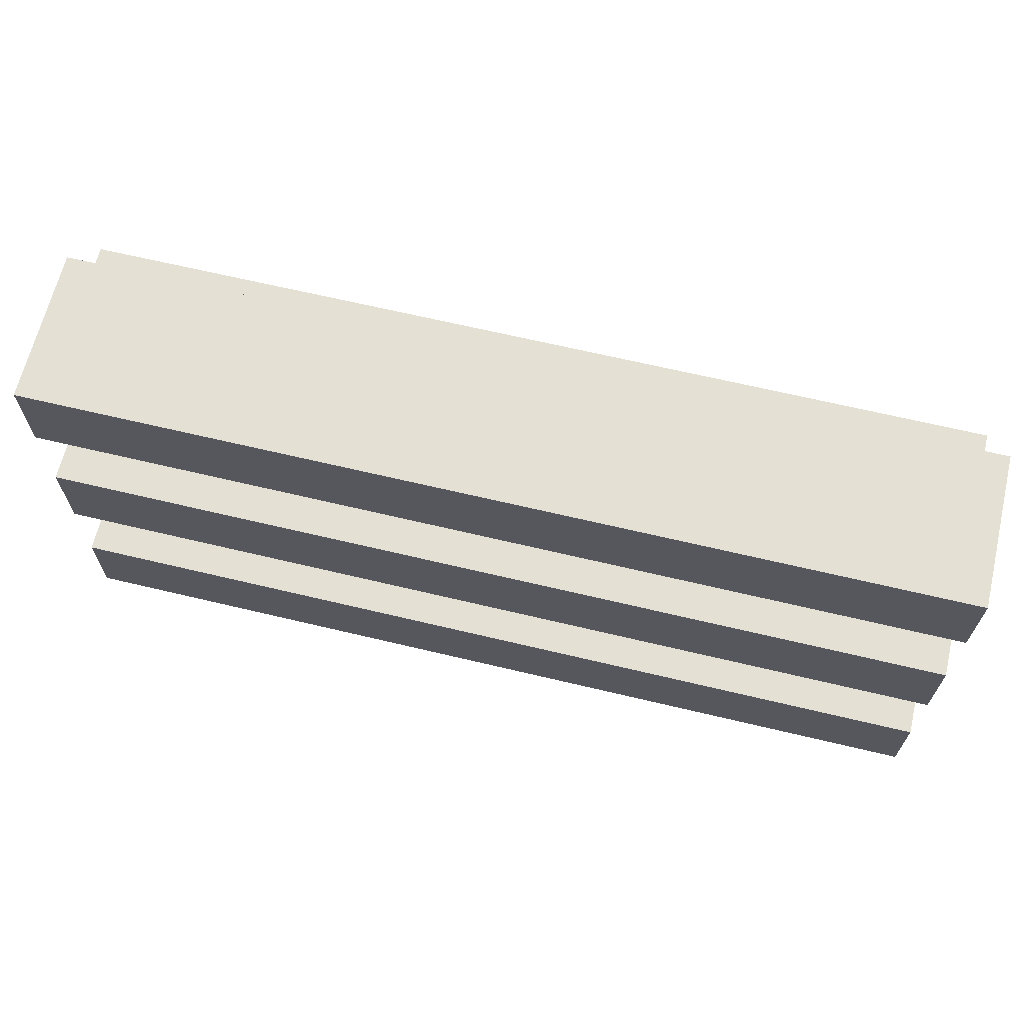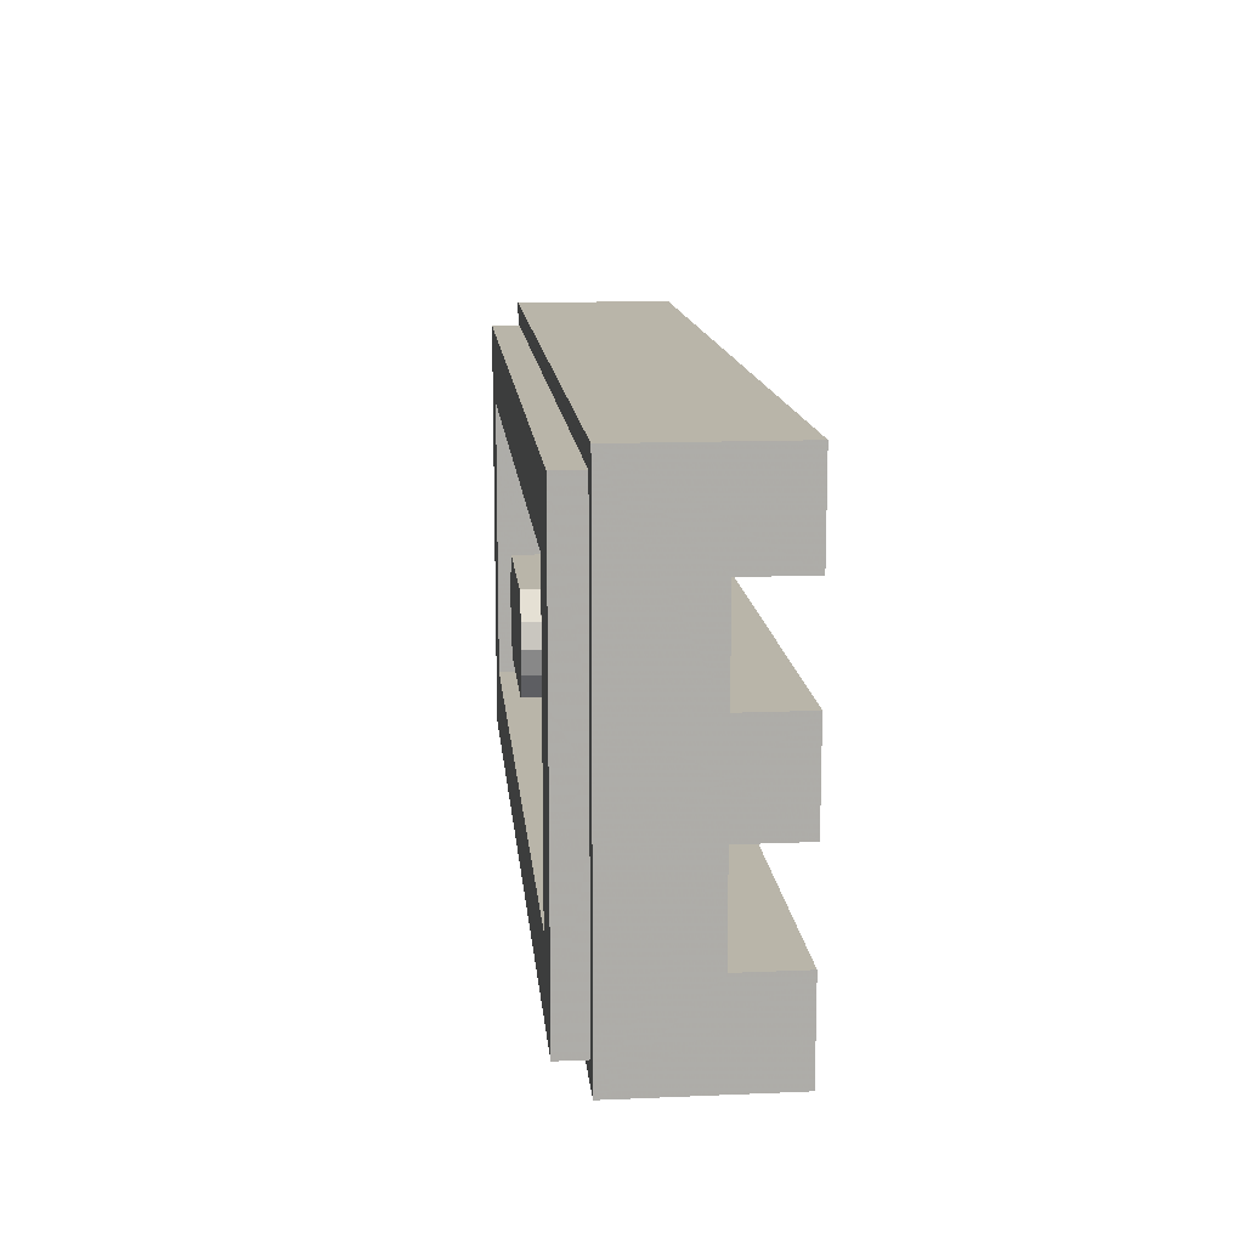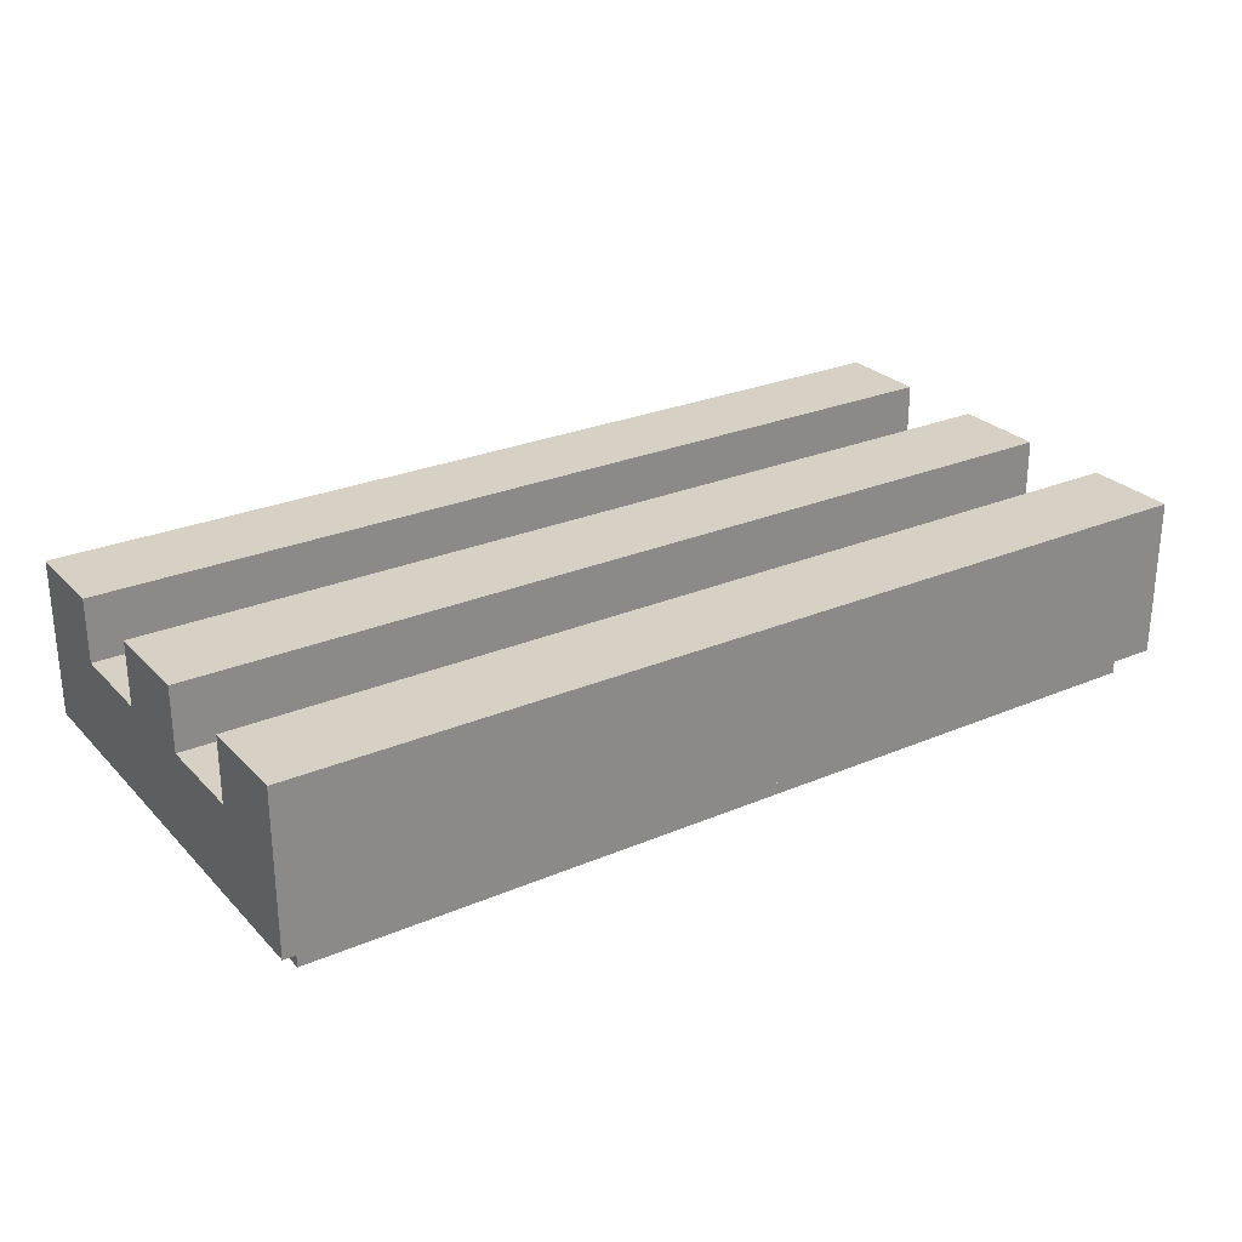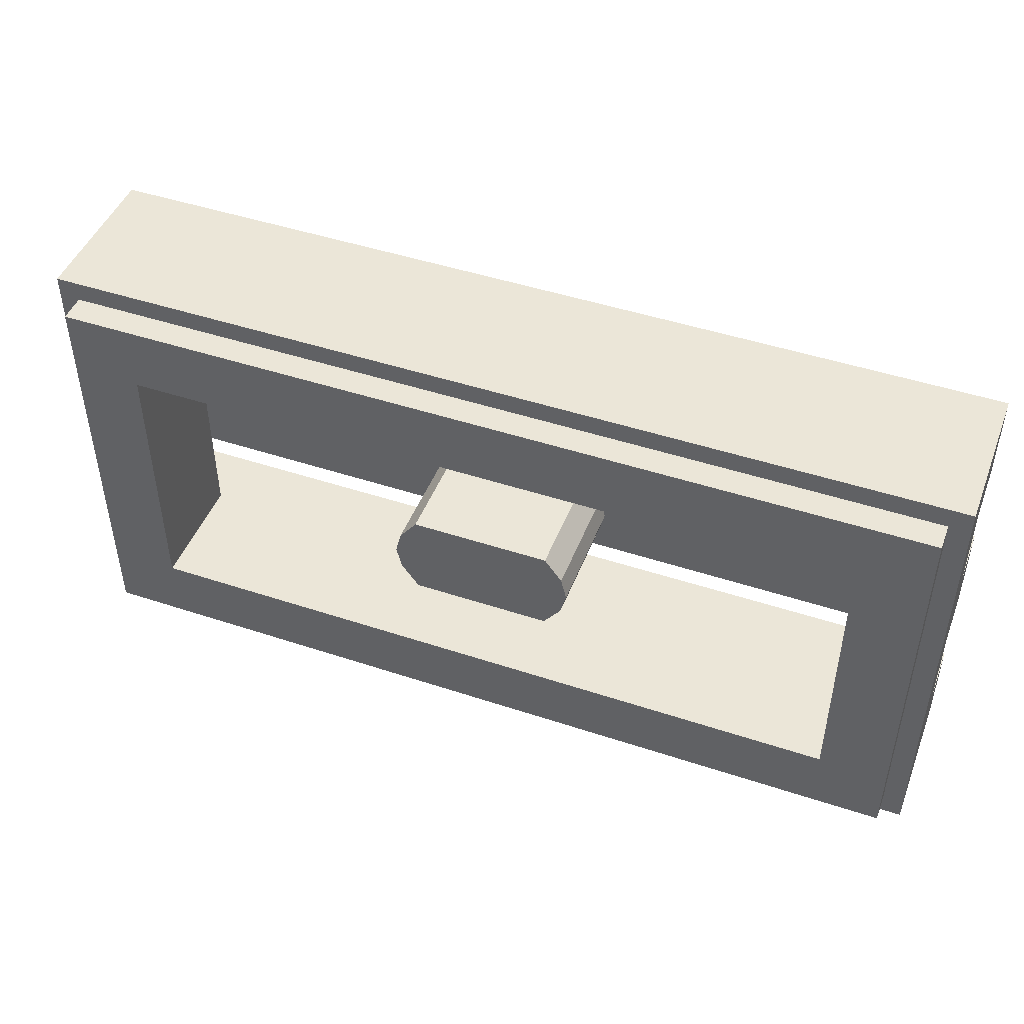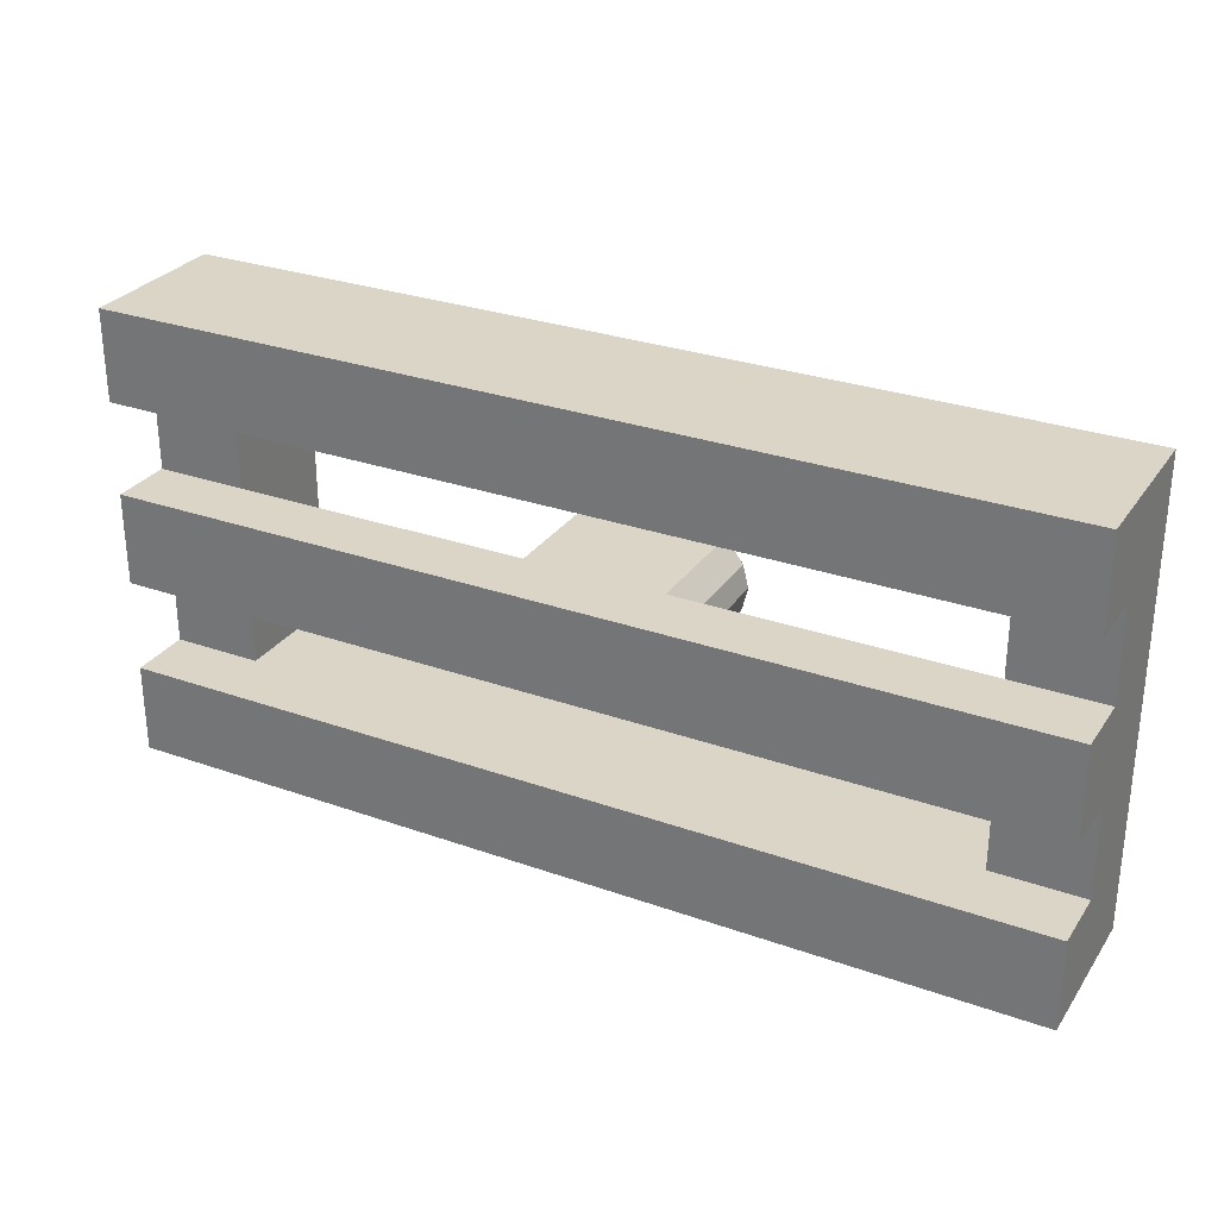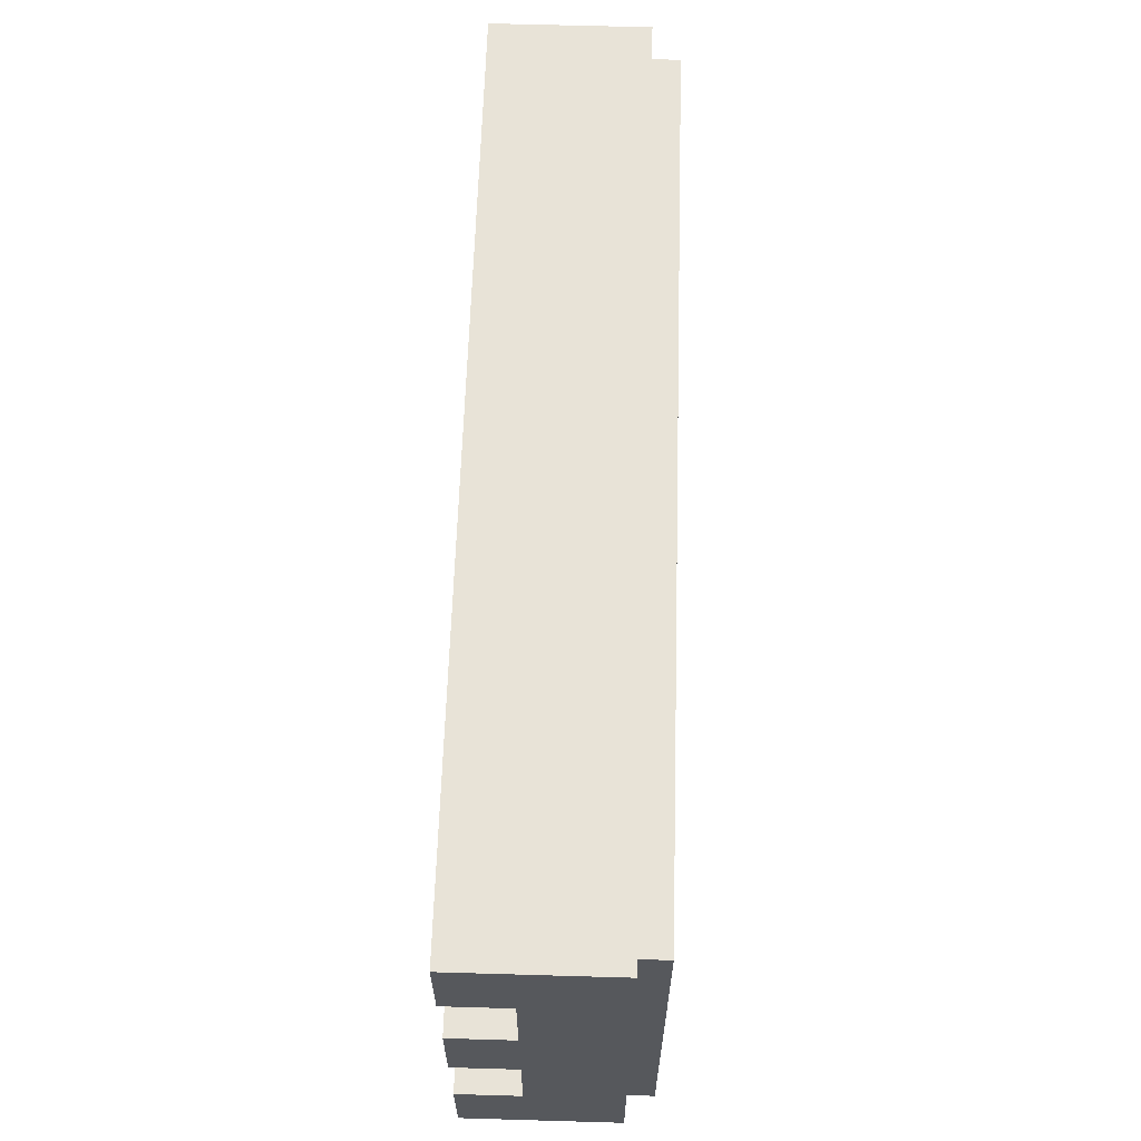
<metadata>
{"format":"obj","ext":"obj","renderer":"f3d","projection":"perspective","resolution":1024,"background":"white","views":[{"elev":66.0,"azim":-166.5,"up":"+Z"},{"elev":13.4,"azim":84.6,"up":"+Z"},{"elev":27.0,"azim":-33.4,"up":"+Y"},{"elev":46.6,"azim":20.7,"up":"+Z"},{"elev":29.0,"azim":-152.2,"up":"+Z"},{"elev":62.4,"azim":-88.3,"up":"+Z"}]}
</metadata>
<code>
v 7.96 0.5 3.96
v 7.6 0.5 3.6
v 7.6 0.02 3.6
v 6.4 0.02 2.4
v 6.4 2.1 2.4
v 7.96 2.1 2.4
v 7.96 2.1 0.8
v 6.4 2.1 0.8
v 7.96 3.18 0.8
v 1.2 0.02 0.8
v 1.2 2.1 0.8
v 1.502 0.02 0.393
v 1.502 2.1 0.393
v 7.6 0.5 0.8
v 6.4 0.02 0.8
v 7.6 0.02 0.8
v 7.96 0.5 0.8
v 6.4 3.18 0.8
v 7.96 3.18 2.4
v 7.96 3.18 3.96
v 1.2 3.18 0.8
v 7.96 0.5 -3.96
v 7.6 0.5 -3.6
v 7.6 0.02 -3.6
v 6.4 0.02 -2.4
v 6.4 2.1 -2.4
v 7.96 2.1 -2.4
v 7.96 2.1 -0.8
v 6.4 2.1 -0.8
v 7.96 3.18 -0.8
v 1.2 0.02 -0.8
v 1.2 2.1 -0.8
v 1.502 0.02 -0.393
v 1.502 2.1 -0.393
v 7.6 0.5 -0.8
v 6.4 0.02 -0.8
v 7.6 0.02 -0.8
v 7.96 0.5 -0.8
v 6.4 3.18 -0.8
v 7.96 3.18 -2.4
v 7.96 3.18 -3.96
v 1.6 0.02 0
v 1.2 0.02 0
v 1.6 2.1 0
v 6.4 3.18 0
v 7.96 0.5 0
v 7.6 0.5 0
v 7.6 0.02 0
v 6.4 2.1 0
v 6.4 0.02 0
v 7.96 2.1 0
v 7.96 3.18 0
v 1.2 3.18 -0.8
v 1.2 3.18 0
v -7.96 0.5 3.96
v -7.6 0.5 3.6
v -7.6 0.02 3.6
v -6.4 0.02 2.4
v -6.4 2.1 2.4
v -7.96 2.1 2.4
v -7.96 2.1 0.8
v -6.4 2.1 0.8
v -7.96 3.18 0.8
v -1.2 0.02 0.8
v -1.2 2.1 0.8
v -1.502 0.02 0.393
v -1.502 2.1 0.393
v -7.6 0.5 0.8
v -6.4 0.02 0.8
v -7.6 0.02 0.8
v -7.96 0.5 0.8
v -6.4 3.18 0.8
v -7.96 3.18 2.4
v -7.96 3.18 3.96
v -1.2 3.18 0.8
v 0 0.5 3.96
v 0 0.5 3.6
v 0 0.02 3.6
v 0 0.02 2.4
v 0 3.18 3.96
v 0 3.18 2.4
v 0 3.18 0.8
v 0 0.02 0.8
v 0 2.1 0.8
v -7.96 0.5 -3.96
v -7.6 0.5 -3.6
v -7.6 0.02 -3.6
v -6.4 0.02 -2.4
v -6.4 2.1 -2.4
v -7.96 2.1 -2.4
v -7.96 2.1 -0.8
v -6.4 2.1 -0.8
v -7.96 3.18 -0.8
v -1.2 0.02 -0.8
v -1.2 2.1 -0.8
v -1.502 0.02 -0.393
v -1.502 2.1 -0.393
v -7.6 0.5 -0.8
v -6.4 0.02 -0.8
v -7.6 0.02 -0.8
v -7.96 0.5 -0.8
v -6.4 3.18 -0.8
v -7.96 3.18 -2.4
v -7.96 3.18 -3.96
v -1.6 0.02 0
v -1.2 0.02 0
v -1.6 2.1 0
v -6.4 3.18 0
v -7.96 0.5 0
v -7.6 0.5 0
v -7.6 0.02 0
v -6.4 2.1 0
v -6.4 0.02 0
v -7.96 2.1 0
v -7.96 3.18 0
v -1.2 3.18 -0.8
v -1.2 3.18 0
v 0 0.5 -3.96
v 0 0.5 -3.6
v 0 0.02 -3.6
v 0 0.02 -2.4
v 0 3.18 -3.96
v 0 3.18 -2.4
v 0 3.18 -0.8
v 0 0.02 -0.8
v 0 0.02 0
v 0 2.1 -0.8
v 0 3.18 0
v 7.96 0.5 0.8
v 7.96 0.5 3.96
v 7.96 0.5 3.96
v 0 0.5 3.6
v 7.6 0.5 3.6
v 7.6 0.5 3.6
v 7.6 0.02 3.6
v 7.6 0.02 3.6
v 7.6 0.02 0.8
v 0 0.02 2.4
v 6.4 0.02 2.4
v 6.4 0.02 2.4
v 6.4 2.1 2.4
v 6.4 2.1 2.4
v 7.96 2.1 2.4
v 7.96 2.1 2.4
v 7.96 2.1 0.8
v 7.96 2.1 0.8
v 7.96 3.18 0.8
v 7.96 3.18 0.8
v 6.4 2.1 0.8
v 6.4 2.1 0.8
v 6.4 2.1 0.8
v 7.96 0.5 0
v 7.96 3.18 0
v 1.2 0.02 0.8
v 1.2 0.02 0.8
v 1.2 2.1 0.8
v 1.2 2.1 0.8
v 1.502 2.1 0.393
v 1.6 2.1 0
v 1.502 0.02 0.393
v 1.6 0.02 0
v 6.4 3.18 0.8
v 7.6 0.5 0.8
v 7.6 0.02 0
v 6.4 0.02 0.8
v 0 0.5 3.96
v 0 0.02 3.6
v 7.96 3.18 3.96
v 7.96 3.18 3.96
v 0 3.18 3.96
v 0 0.02 0.8
v 7.6 0.5 0
v 6.4 0.02 0
v 0 3.18 2.4
v 7.96 3.18 2.4
v 7.96 3.18 2.4
v 6.4 2.1 0
v 1.2 3.18 0.8
v 0 3.18 0.8
v 7.96 0.5 -0.8
v 7.96 0.5 -3.96
v 7.96 0.5 -3.96
v 0 0.5 -3.6
v 7.6 0.5 -3.6
v 7.6 0.5 -3.6
v 7.6 0.02 -3.6
v 7.6 0.02 -3.6
v 7.6 0.02 -0.8
v 0 0.02 -2.4
v 6.4 0.02 -2.4
v 6.4 0.02 -2.4
v 6.4 2.1 -2.4
v 6.4 2.1 -2.4
v 7.96 2.1 -2.4
v 7.96 2.1 -2.4
v 7.96 2.1 -0.8
v 7.96 2.1 -0.8
v 7.96 3.18 -0.8
v 7.96 3.18 -0.8
v 6.4 2.1 -0.8
v 6.4 2.1 -0.8
v 6.4 2.1 -0.8
v 1.2 0.02 -0.8
v 1.2 0.02 -0.8
v 1.2 2.1 -0.8
v 1.2 2.1 -0.8
v 1.502 2.1 -0.393
v 1.502 0.02 -0.393
v 6.4 3.18 -0.8
v 7.6 0.5 -0.8
v 6.4 0.02 -0.8
v 0 0.5 -3.96
v 0 0.02 -3.6
v 7.96 3.18 -3.96
v 7.96 3.18 -3.96
v 0 3.18 -3.96
v 0 0.02 -0.8
v 0 3.18 -2.4
v 7.96 3.18 -2.4
v 7.96 3.18 -2.4
v 1.2 3.18 -0.8
v 0 3.18 -0.8
v -7.96 0.5 0.8
v -7.96 0.5 3.96
v -7.96 0.5 3.96
v -7.6 0.5 3.6
v -7.6 0.5 3.6
v -7.6 0.02 3.6
v -7.6 0.02 3.6
v -7.6 0.02 0.8
v -6.4 0.02 2.4
v -6.4 0.02 2.4
v -6.4 2.1 2.4
v -6.4 2.1 2.4
v -7.96 2.1 2.4
v -7.96 2.1 2.4
v -7.96 2.1 0.8
v -7.96 2.1 0.8
v -7.96 3.18 0.8
v -7.96 3.18 0.8
v -6.4 2.1 0.8
v -6.4 2.1 0.8
v -6.4 2.1 0.8
v -7.96 0.5 0
v -7.96 3.18 0
v -1.2 0.02 0.8
v -1.2 0.02 0.8
v -1.2 2.1 0.8
v -1.2 2.1 0.8
v -1.502 2.1 0.393
v -1.6 2.1 0
v -1.502 0.02 0.393
v -1.6 0.02 0
v -6.4 3.18 0.8
v -7.6 0.5 0.8
v -7.6 0.02 0
v -6.4 0.02 0.8
v -7.96 3.18 3.96
v -7.96 3.18 3.96
v -7.6 0.5 0
v -6.4 0.02 0
v -7.96 3.18 2.4
v -7.96 3.18 2.4
v -6.4 2.1 0
v -1.2 3.18 0.8
v -7.96 0.5 -0.8
v -7.96 0.5 -3.96
v -7.96 0.5 -3.96
v -7.6 0.5 -3.6
v -7.6 0.5 -3.6
v -7.6 0.02 -3.6
v -7.6 0.02 -3.6
v -7.6 0.02 -0.8
v -6.4 0.02 -2.4
v -6.4 0.02 -2.4
v -6.4 2.1 -2.4
v -6.4 2.1 -2.4
v -7.96 2.1 -2.4
v -7.96 2.1 -2.4
v -7.96 2.1 -0.8
v -7.96 2.1 -0.8
v -7.96 3.18 -0.8
v -7.96 3.18 -0.8
v -6.4 2.1 -0.8
v -6.4 2.1 -0.8
v -6.4 2.1 -0.8
v -1.2 0.02 -0.8
v -1.2 0.02 -0.8
v -1.2 2.1 -0.8
v -1.2 2.1 -0.8
v -1.502 2.1 -0.393
v -1.502 0.02 -0.393
v -6.4 3.18 -0.8
v -7.6 0.5 -0.8
v -6.4 0.02 -0.8
v -7.96 3.18 -3.96
v -7.96 3.18 -3.96
v -7.96 3.18 -2.4
v -7.96 3.18 -2.4
v -1.2 3.18 -0.8
f 172 152 163
f 152 129 163
f 166 132 130
f 132 133 130
f 77 167 134
f 167 135 134
f 78 138 136
f 138 139 136
f 79 81 140
f 81 141 140
f 76 1 170
f 1 168 170
f 149 165 5
f 165 4 5
f 46 51 17
f 51 146 17
f 144 176 131
f 176 169 131
f 142 143 150
f 143 7 150
f 147 162 145
f 162 151 145
f 156 155 158
f 155 160 158
f 128 179 54
f 179 178 54
f 45 18 153
f 18 148 153
f 14 16 47
f 16 164 47
f 165 149 173
f 149 177 173
f 20 175 80
f 175 174 80
f 163 129 133
f 129 130 133
f 137 15 48
f 15 50 48
f 158 160 159
f 160 42 159
f 17 146 131
f 146 144 131
f 141 81 6
f 81 19 6
f 151 162 157
f 162 21 157
f 10 157 171
f 157 84 171
f 154 83 43
f 83 126 43
f 146 51 9
f 51 52 9
f 136 139 137
f 139 15 137
f 2 3 14
f 3 16 14
f 43 161 154
f 161 12 154
f 44 49 13
f 49 8 13
f 8 11 13
f 84 157 82
f 157 21 82
f 54 178 45
f 178 18 45
f 172 210 152
f 210 180 152
f 212 181 183
f 181 184 183
f 119 185 213
f 185 186 213
f 120 187 189
f 187 190 189
f 121 191 123
f 191 192 123
f 118 216 22
f 216 214 22
f 200 26 211
f 26 25 211
f 46 38 51
f 38 197 51
f 195 182 220
f 182 215 220
f 193 201 194
f 201 28 194
f 198 196 209
f 196 202 209
f 205 207 204
f 207 208 204
f 128 54 222
f 54 221 222
f 45 153 39
f 153 199 39
f 35 47 37
f 47 164 37
f 211 173 200
f 173 177 200
f 41 122 219
f 122 218 219
f 210 184 180
f 184 181 180
f 188 48 36
f 48 50 36
f 207 159 208
f 159 42 208
f 38 182 197
f 182 195 197
f 192 27 123
f 27 40 123
f 202 206 209
f 206 53 209
f 31 217 206
f 217 127 206
f 203 43 125
f 43 126 125
f 197 30 51
f 30 52 51
f 187 188 190
f 188 36 190
f 23 35 24
f 35 37 24
f 43 203 161
f 203 33 161
f 44 34 49
f 34 29 49
f 29 34 32
f 127 124 206
f 124 53 206
f 54 45 221
f 45 39 221
f 260 255 244
f 255 223 244
f 166 224 132
f 224 226 132
f 77 227 167
f 227 228 167
f 78 229 138
f 229 231 138
f 79 232 81
f 232 233 81
f 76 170 55
f 170 258 55
f 241 59 257
f 59 58 257
f 109 71 114
f 71 238 114
f 236 225 263
f 225 259 263
f 234 242 235
f 242 61 235
f 239 237 254
f 237 243 254
f 248 250 247
f 250 252 247
f 128 117 179
f 117 265 179
f 108 245 72
f 245 240 72
f 68 110 70
f 110 256 70
f 257 261 241
f 261 264 241
f 74 80 262
f 80 174 262
f 255 226 223
f 226 224 223
f 230 111 69
f 111 113 69
f 250 251 252
f 251 105 252
f 71 225 238
f 225 236 238
f 233 60 81
f 60 73 81
f 243 249 254
f 249 75 254
f 64 171 249
f 171 84 249
f 246 106 83
f 106 126 83
f 238 63 114
f 63 115 114
f 229 230 231
f 230 69 231
f 56 68 57
f 68 70 57
f 106 246 253
f 246 66 253
f 107 67 112
f 67 62 112
f 62 67 65
f 84 82 249
f 82 75 249
f 117 108 265
f 108 72 265
f 260 244 294
f 244 266 294
f 212 183 267
f 183 269 267
f 119 213 270
f 213 271 270
f 120 189 272
f 189 274 272
f 121 123 275
f 123 276 275
f 118 85 216
f 85 296 216
f 284 295 89
f 295 88 89
f 109 114 101
f 114 281 101
f 279 299 268
f 299 297 268
f 277 278 285
f 278 91 285
f 282 293 280
f 293 286 280
f 289 288 291
f 288 292 291
f 128 222 117
f 222 300 117
f 108 102 245
f 102 283 245
f 98 100 110
f 100 256 110
f 295 284 261
f 284 264 261
f 104 298 122
f 298 218 122
f 294 266 269
f 266 267 269
f 273 99 111
f 99 113 111
f 291 292 251
f 292 105 251
f 101 281 268
f 281 279 268
f 276 123 90
f 123 103 90
f 286 293 290
f 293 116 290
f 94 290 217
f 290 127 217
f 287 125 106
f 125 126 106
f 281 114 93
f 114 115 93
f 272 274 273
f 274 99 273
f 86 87 98
f 87 100 98
f 106 253 287
f 253 96 287
f 107 112 97
f 112 92 97
f 92 95 97
f 127 290 124
f 290 116 124
f 117 300 108
f 300 102 108

</code>
